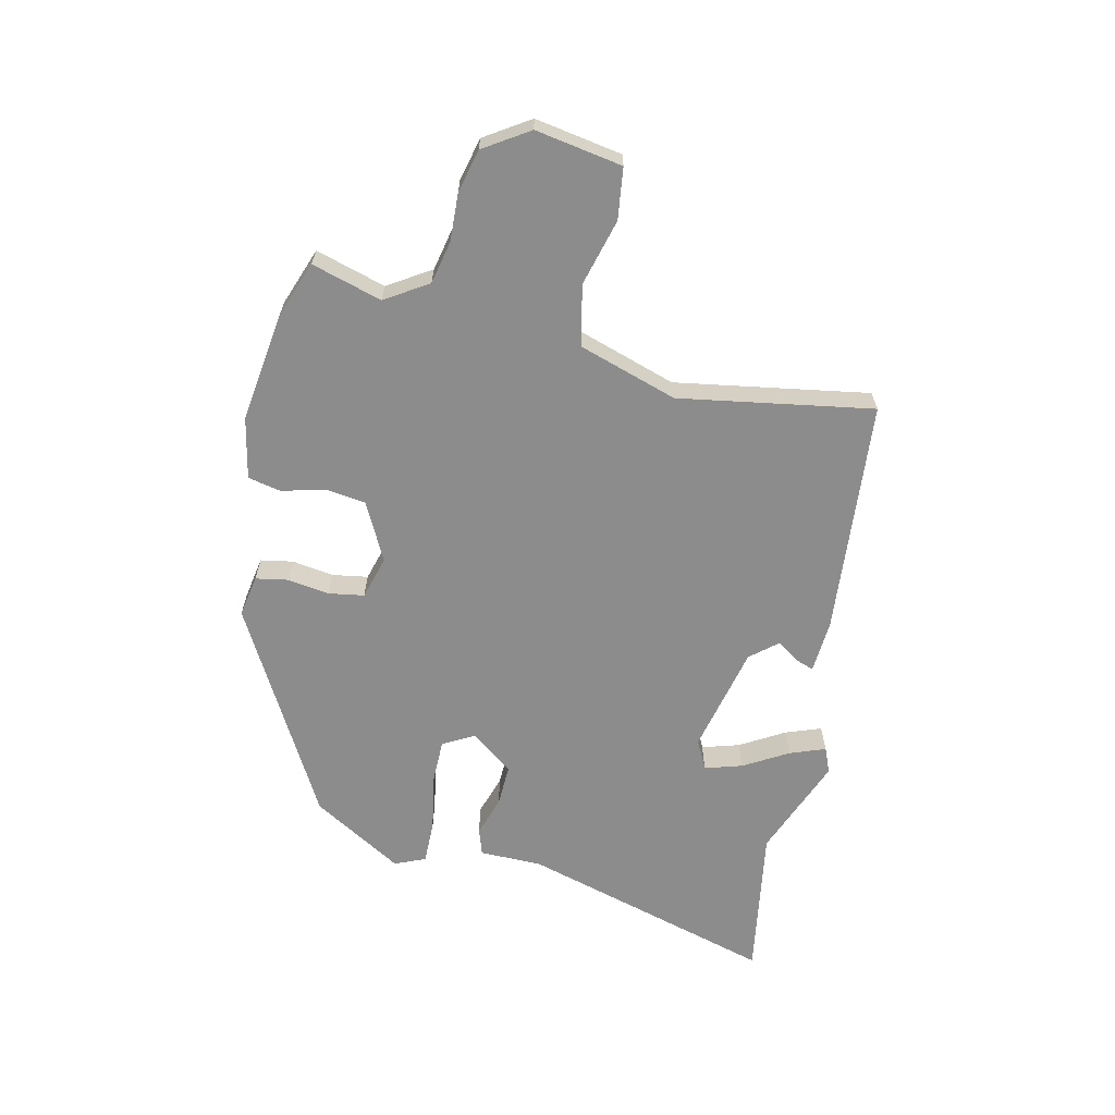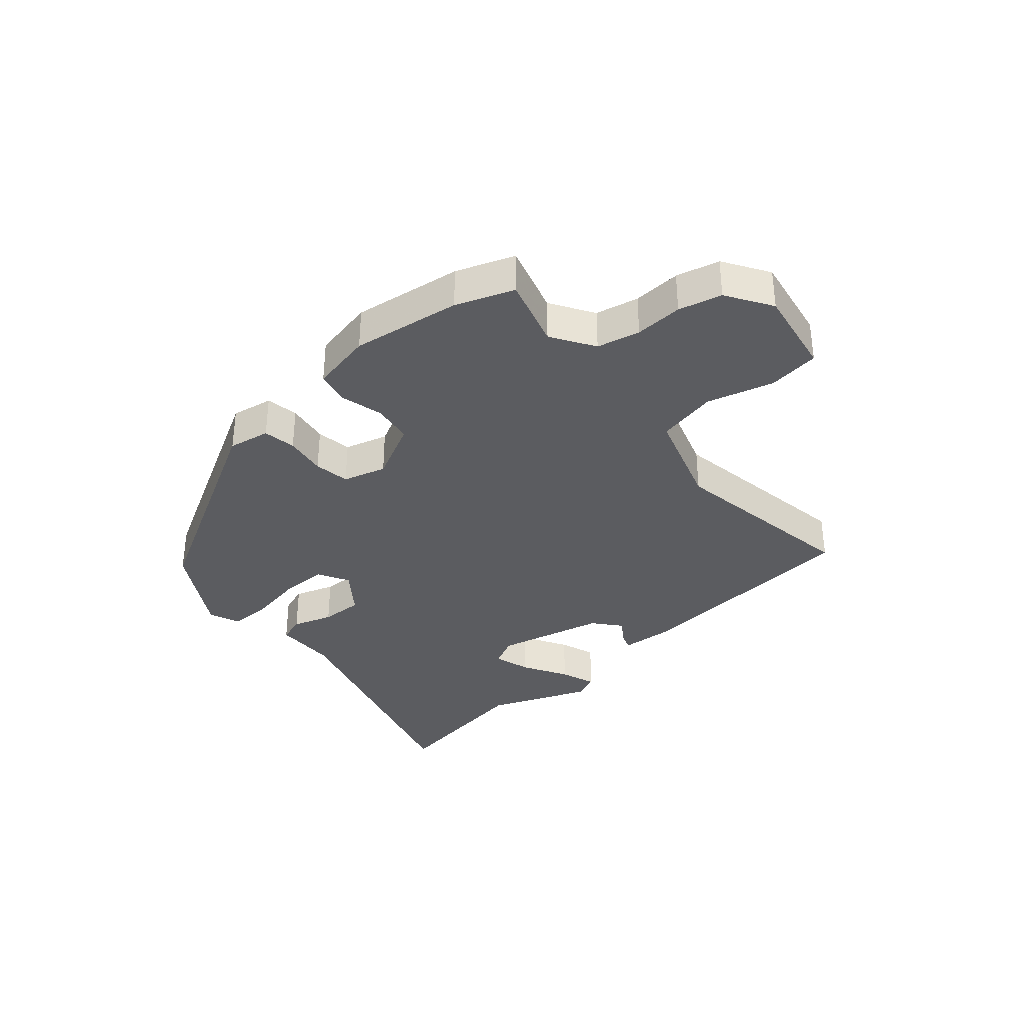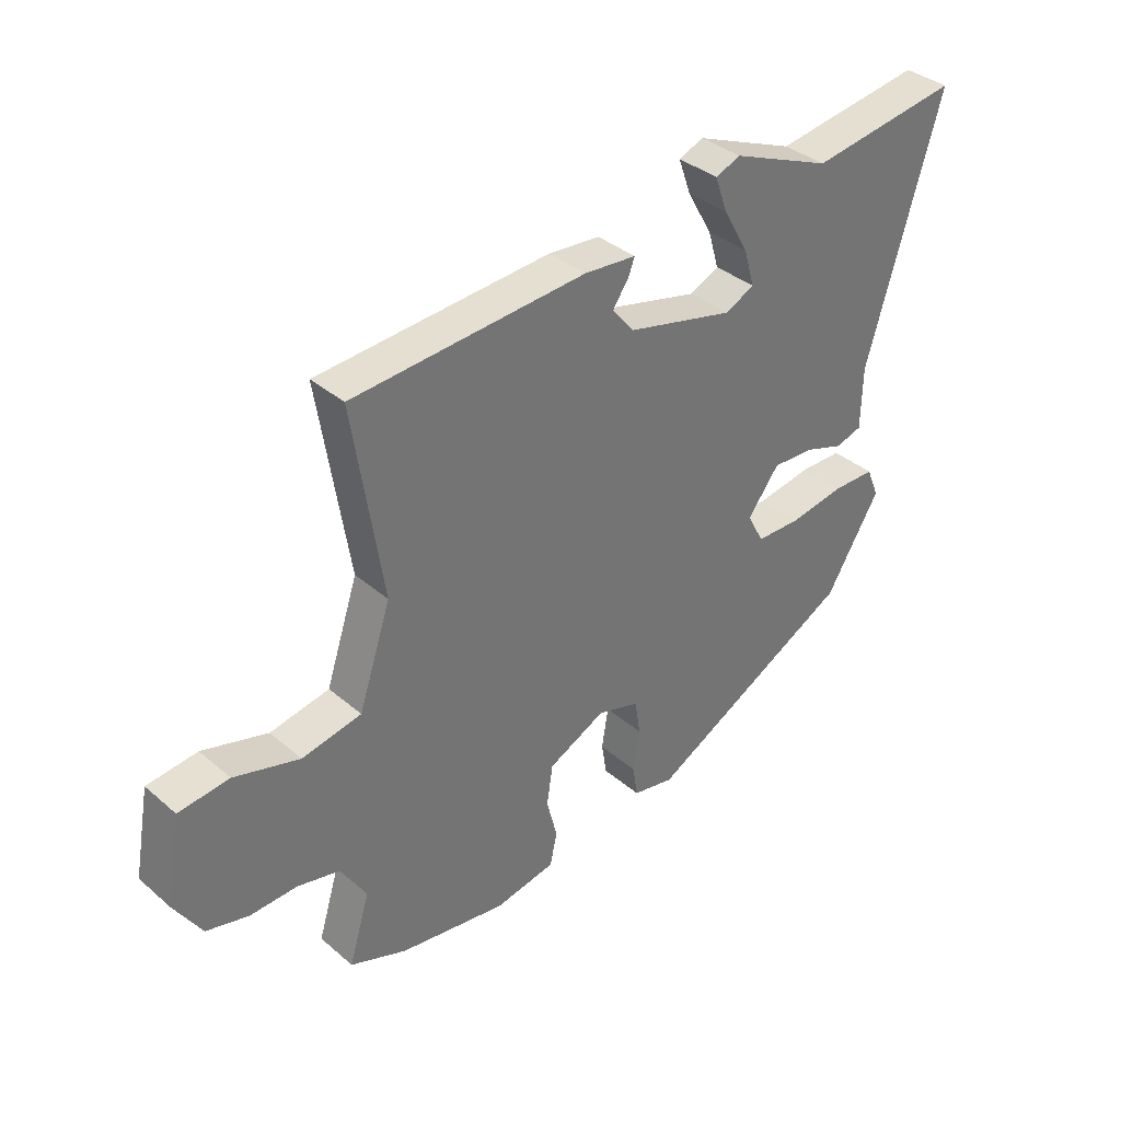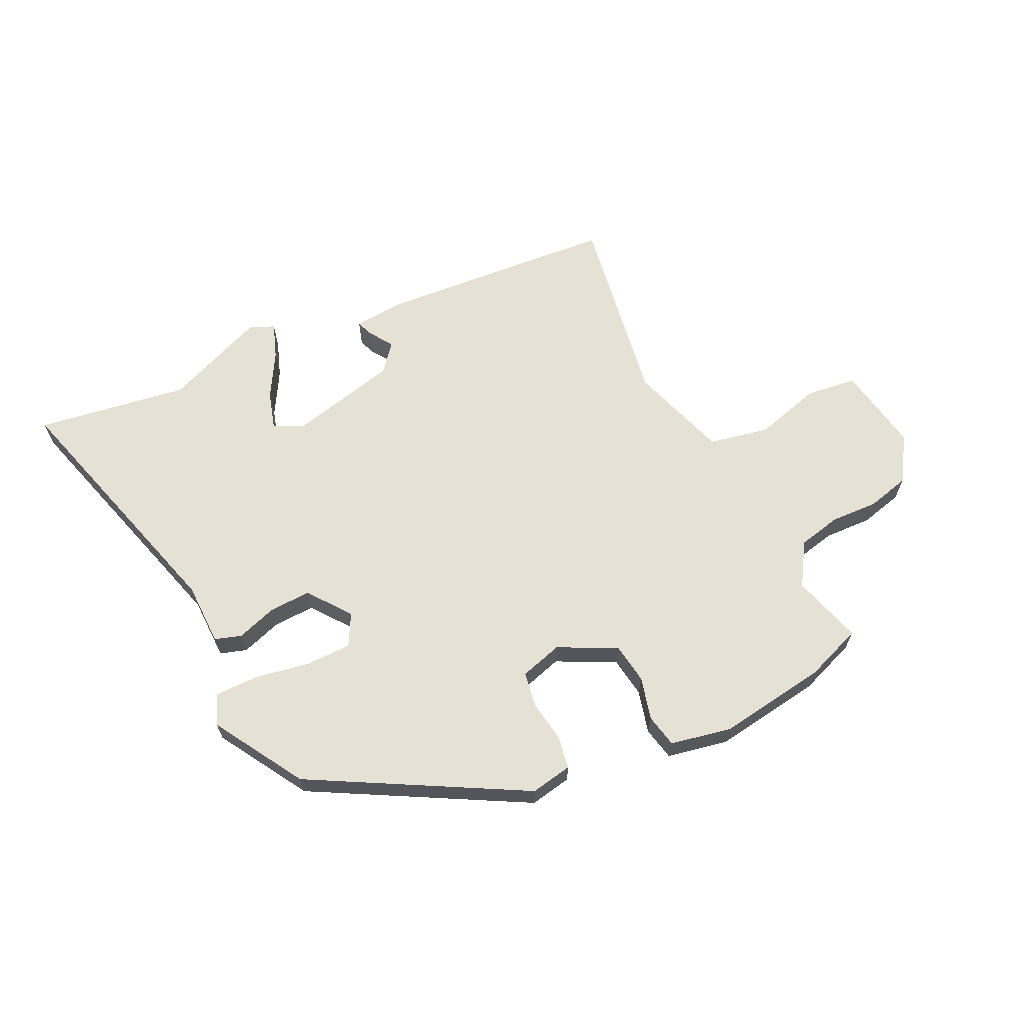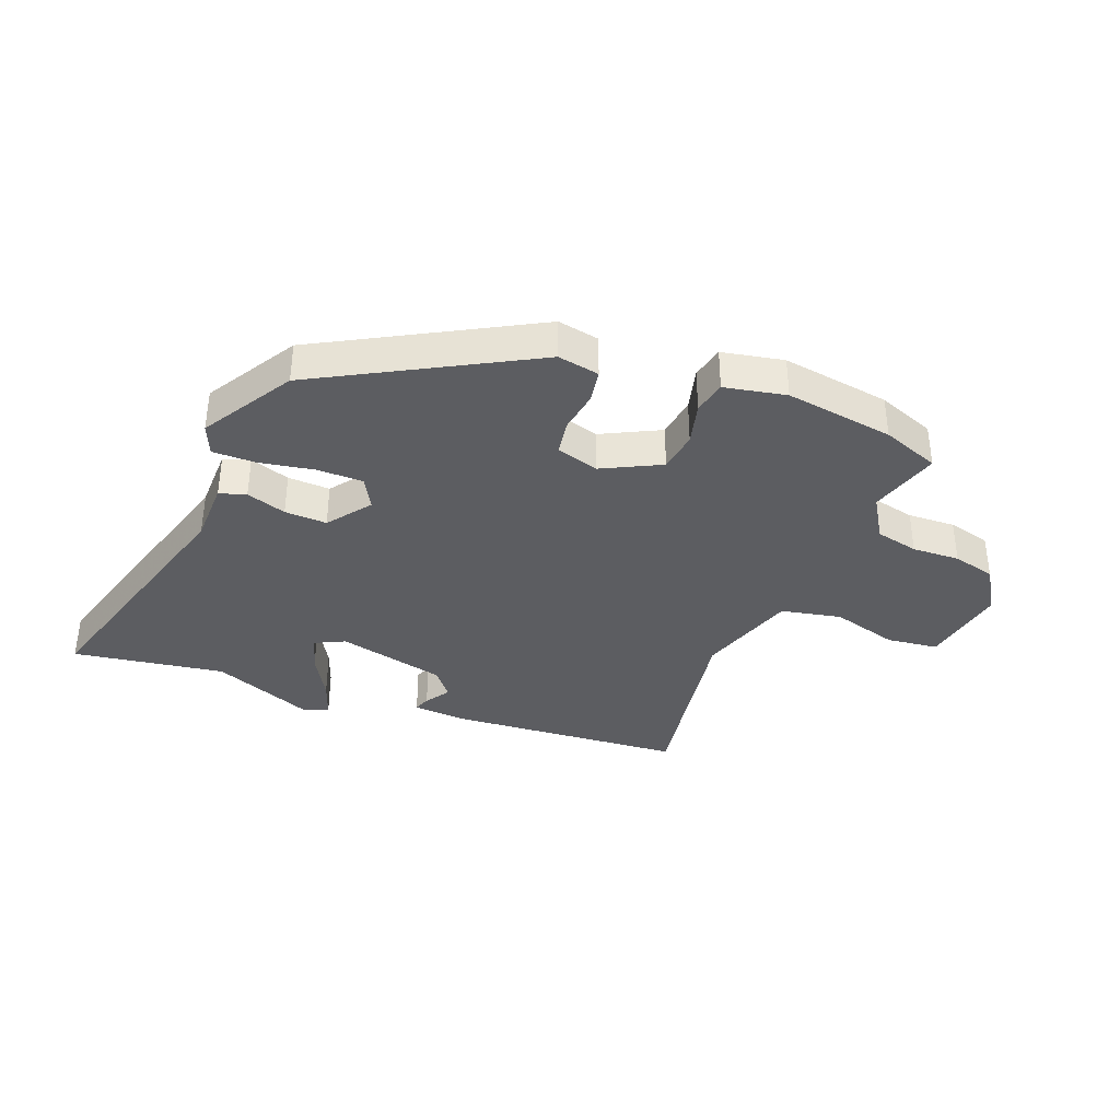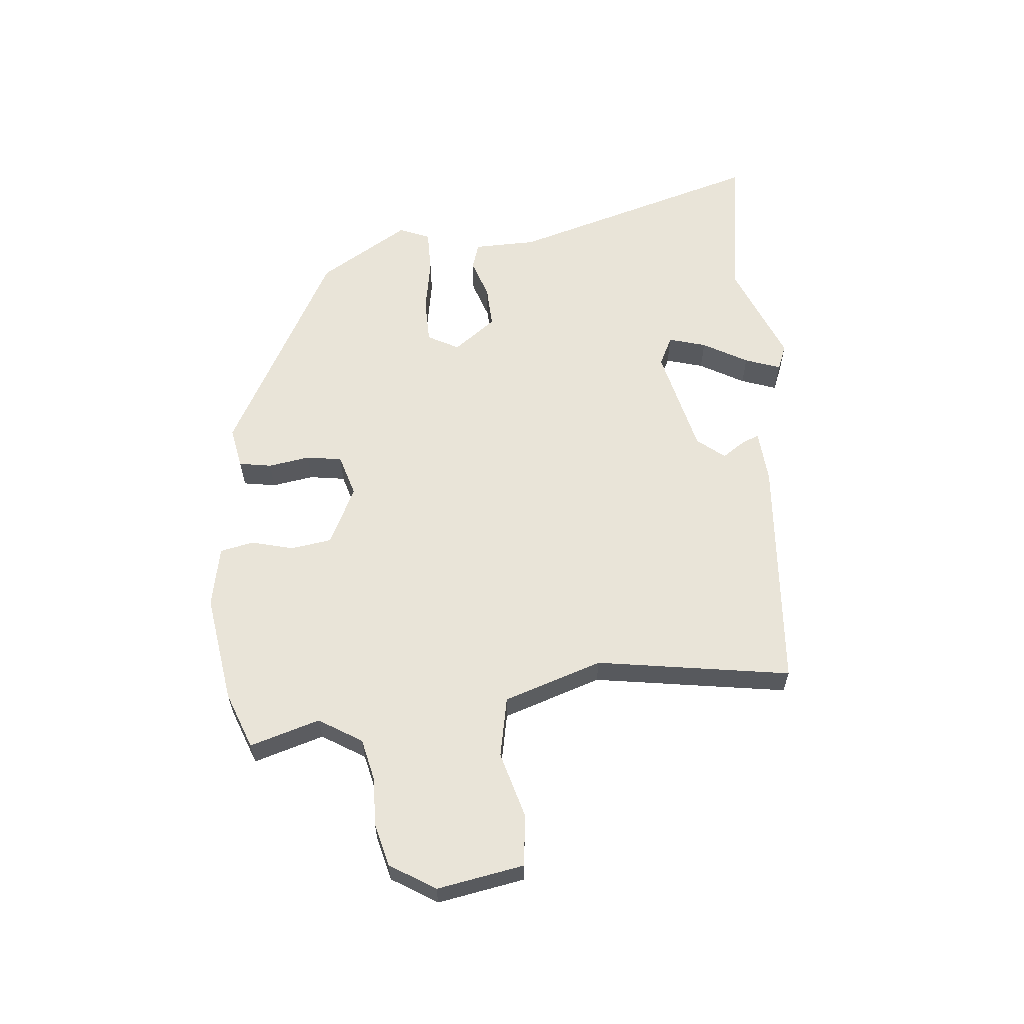
<metadata>
{"format":"obj","ext":"obj","renderer":"f3d","projection":"perspective","resolution":1024,"background":"white","views":[{"elev":-64.3,"azim":-102.1,"up":"+Y"},{"elev":-34.9,"azim":-138.8,"up":"+Y"},{"elev":36.1,"azim":-41.9,"up":"+Z"},{"elev":65.0,"azim":154.5,"up":"+Y"},{"elev":-36.9,"azim":158.9,"up":"+Y"},{"elev":60.3,"azim":-95.3,"up":"+Y"}]}
</metadata>
<code>
v 0.333 0.07 0.475
v 0.584 0.07 0.513
v 0.46 0.07 0.091
v 0.458 0.07 -0.013
v 0.414 0.07 -0.027
v 0.348 0.07 -0.005
v 0.278 0.07 -0.002
v 0.225 0.07 -0.072
v 0.253 0.07 -0.124
v 0.329 0.07 -0.125
v 0.42 0.07 -0.109
v 0.492 0.07 -0.109
v 0.513 0.07 -0.16
v 0.422 0.07 -0.31
v 0.074 0.07 -0.499
v 0.005 0.07 -0.486
v -0.004 0.07 -0.432
v 0.007 0.07 -0.363
v -0.002 0.07 -0.304
v -0.073 0.07 -0.283
v -0.169 0.07 -0.331
v -0.179 0.07 -0.398
v -0.161 0.07 -0.469
v -0.173 0.07 -0.524
v -0.275 0.07 -0.544
v -0.455 0.07 -0.517
v -0.55 0.07 -0.481
v -0.515 0.07 -0.365
v -0.559 0.07 -0.294
v -0.63 0.07 -0.278
v -0.709 0.07 -0.281
v -0.78 0.07 -0.263
v -0.827 0.07 -0.188
v -0.801 0.07 -0.044
v -0.716 0.07 -0.034
v -0.606 0.07 -0.065
v -0.506 0.07 -0.045
v -0.452 0.07 0.118
v -0.502 0.07 0.44
v -0.11 0.07 0.469
v -0.023 0.07 0.462
v -0.033 0.07 0.435
v -0.06 0.07 0.395
v -0.023 0.07 0.35
v 0.156 0.07 0.307
v 0.205 0.07 0.331
v 0.187 0.07 0.393
v 0.145 0.07 0.467
v 0.124 0.07 0.526
v 0.166 0.07 0.543
v 0.333 0 0.475
v 0.584 0 0.513
v 0.46 0 0.091
v 0.458 0 -0.013
v 0.414 0 -0.027
v 0.348 0 -0.005
v 0.278 0 -0.002
v 0.225 0 -0.072
v 0.253 0 -0.124
v 0.329 0 -0.125
v 0.42 0 -0.109
v 0.492 0 -0.109
v 0.513 0 -0.16
v 0.422 0 -0.31
v 0.074 0 -0.499
v 0.005 0 -0.486
v -0.004 0 -0.432
v 0.007 0 -0.363
v -0.002 0 -0.304
v -0.073 0 -0.283
v -0.169 0 -0.331
v -0.179 0 -0.398
v -0.161 0 -0.469
v -0.173 0 -0.524
v -0.275 0 -0.544
v -0.455 0 -0.517
v -0.55 0 -0.481
v -0.515 0 -0.365
v -0.559 0 -0.294
v -0.63 0 -0.278
v -0.709 0 -0.281
v -0.78 0 -0.263
v -0.827 0 -0.188
v -0.801 0 -0.044
v -0.716 0 -0.034
v -0.606 0 -0.065
v -0.506 0 -0.045
v -0.452 0 0.118
v -0.502 0 0.44
v -0.11 0 0.469
v -0.023 0 0.462
v -0.033 0 0.435
v -0.06 0 0.395
v -0.023 0 0.35
v 0.156 0 0.307
v 0.205 0 0.331
v 0.187 0 0.393
v 0.145 0 0.467
v 0.124 0 0.526
v 0.166 0 0.543
f 47 48 49 50
f 46 47 50 1
f 40 41 42 43
f 38 39 40 43
f 37 38 43 44
f 33 34 35 36
f 33 36 37
f 30 31 32 33
f 29 30 33 37
f 28 29 37 44
f 22 23 24 25
f 21 22 25 26
f 15 16 17 18
f 15 18 19
f 14 15 19
f 13 14 19 20
f 10 11 12 13
f 9 10 13 20
f 3 4 5 6
f 3 6 7
f 46 1 2 3
f 45 46 3 7
f 21 26 27 28
f 20 21 28 44
f 8 9 20 44
f 7 8 44 45
f 100 99 98 97
f 51 100 97 96
f 93 92 91 90
f 93 90 89 88
f 94 93 88 87
f 86 85 84 83
f 87 86 83
f 83 82 81 80
f 87 83 80 79
f 94 87 79 78
f 75 74 73 72
f 76 75 72 71
f 68 67 66 65
f 69 68 65
f 69 65 64
f 70 69 64 63
f 63 62 61 60
f 70 63 60 59
f 56 55 54 53
f 57 56 53
f 53 52 51 96
f 57 53 96 95
f 78 77 76 71
f 94 78 71 70
f 94 70 59 58
f 95 94 58 57
f 1 51 52 2
f 2 52 53 3
f 3 53 54 4
f 4 54 55 5
f 5 55 56 6
f 6 56 57 7
f 7 57 58 8
f 8 58 59 9
f 9 59 60 10
f 10 60 61 11
f 11 61 62 12
f 12 62 63 13
f 13 63 64 14
f 14 64 65 15
f 15 65 66 16
f 16 66 67 17
f 17 67 68 18
f 18 68 69 19
f 19 69 70 20
f 20 70 71 21
f 21 71 72 22
f 22 72 73 23
f 23 73 74 24
f 24 74 75 25
f 25 75 76 26
f 26 76 77 27
f 27 77 78 28
f 28 78 79 29
f 29 79 80 30
f 30 80 81 31
f 31 81 82 32
f 32 82 83 33
f 33 83 84 34
f 34 84 85 35
f 35 85 86 36
f 36 86 87 37
f 37 87 88 38
f 38 88 89 39
f 39 89 90 40
f 40 90 91 41
f 41 91 92 42
f 42 92 93 43
f 43 93 94 44
f 44 94 95 45
f 45 95 96 46
f 46 96 97 47
f 47 97 98 48
f 48 98 99 49
f 49 99 100 50
f 50 100 51 1

</code>
